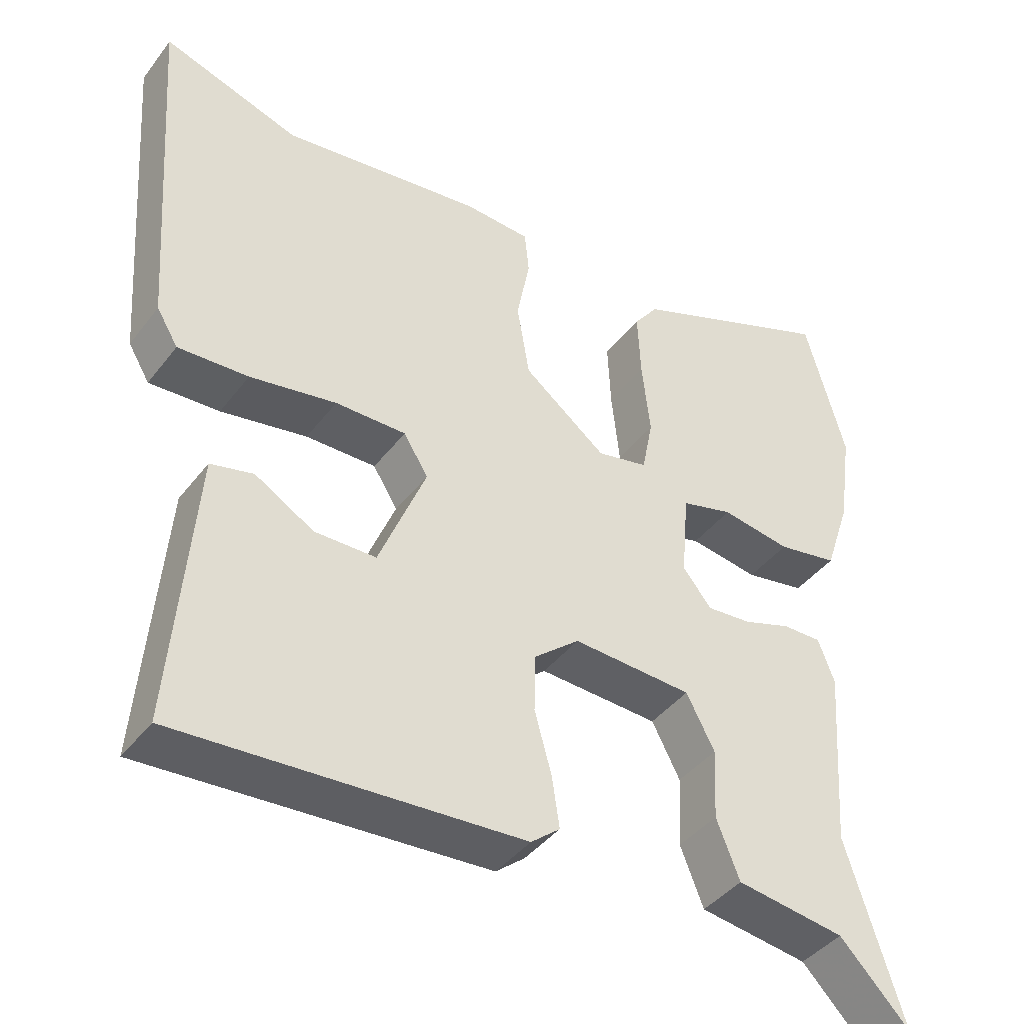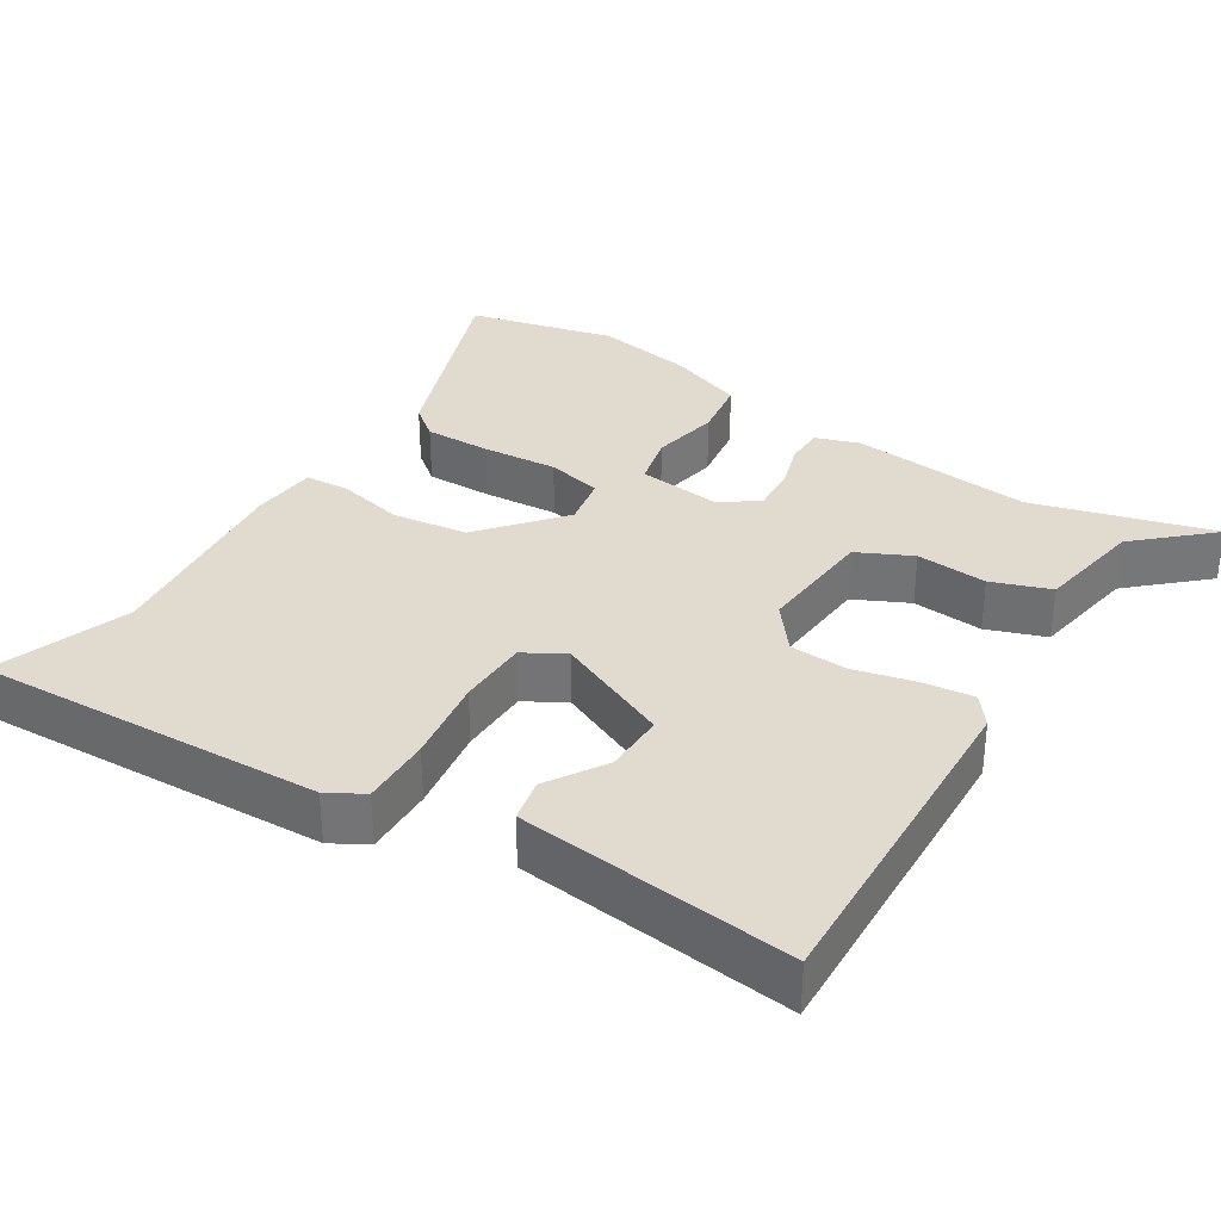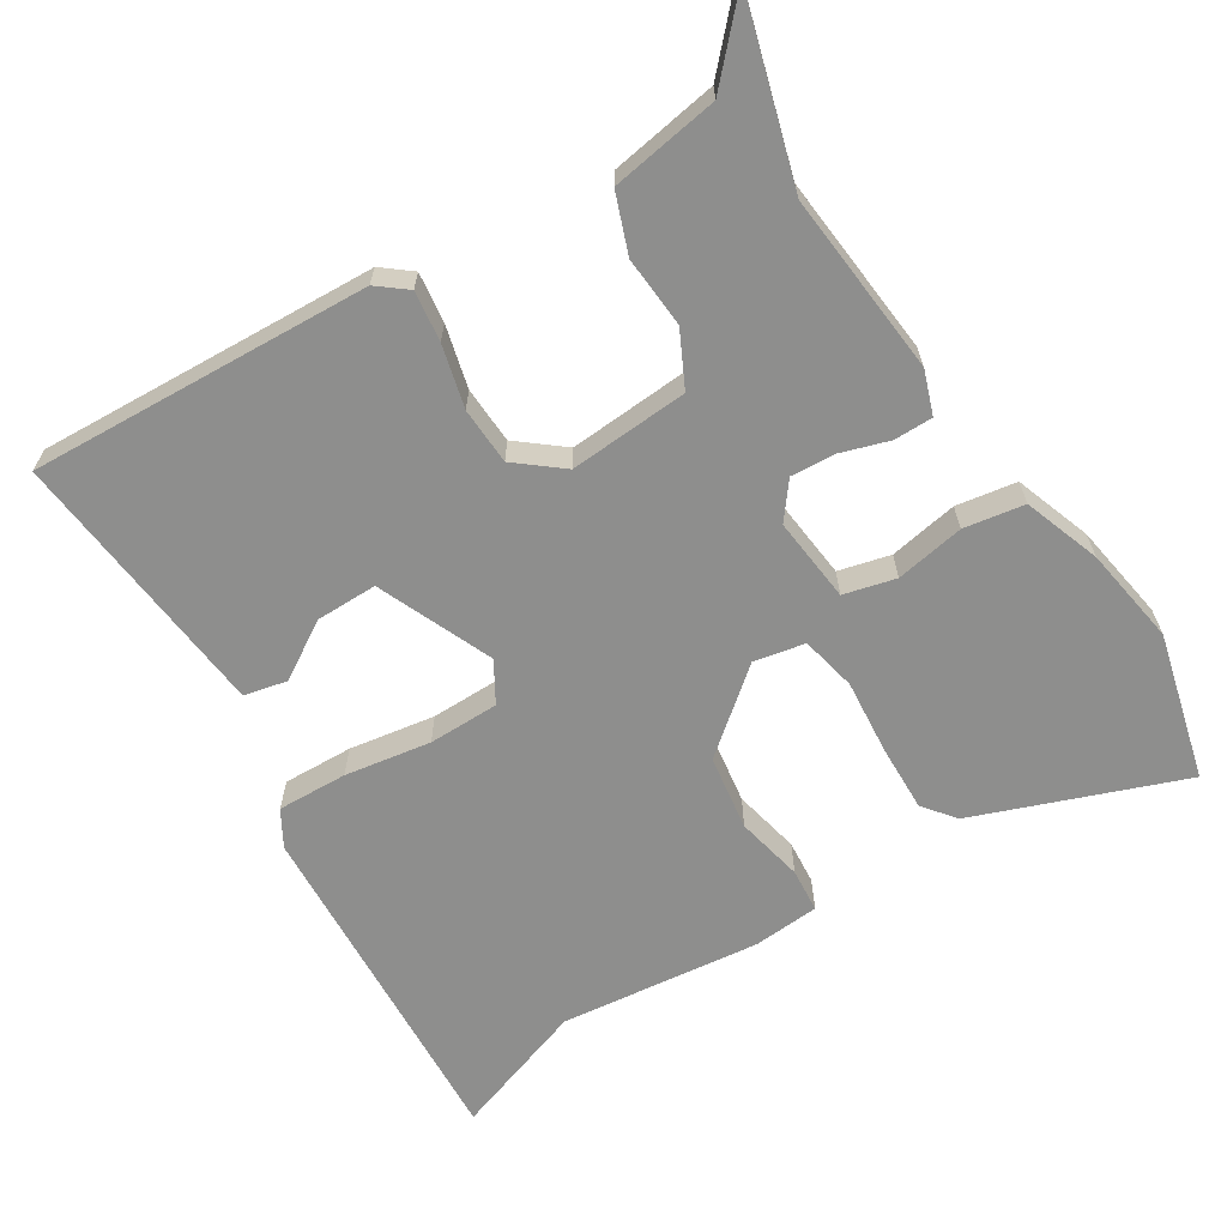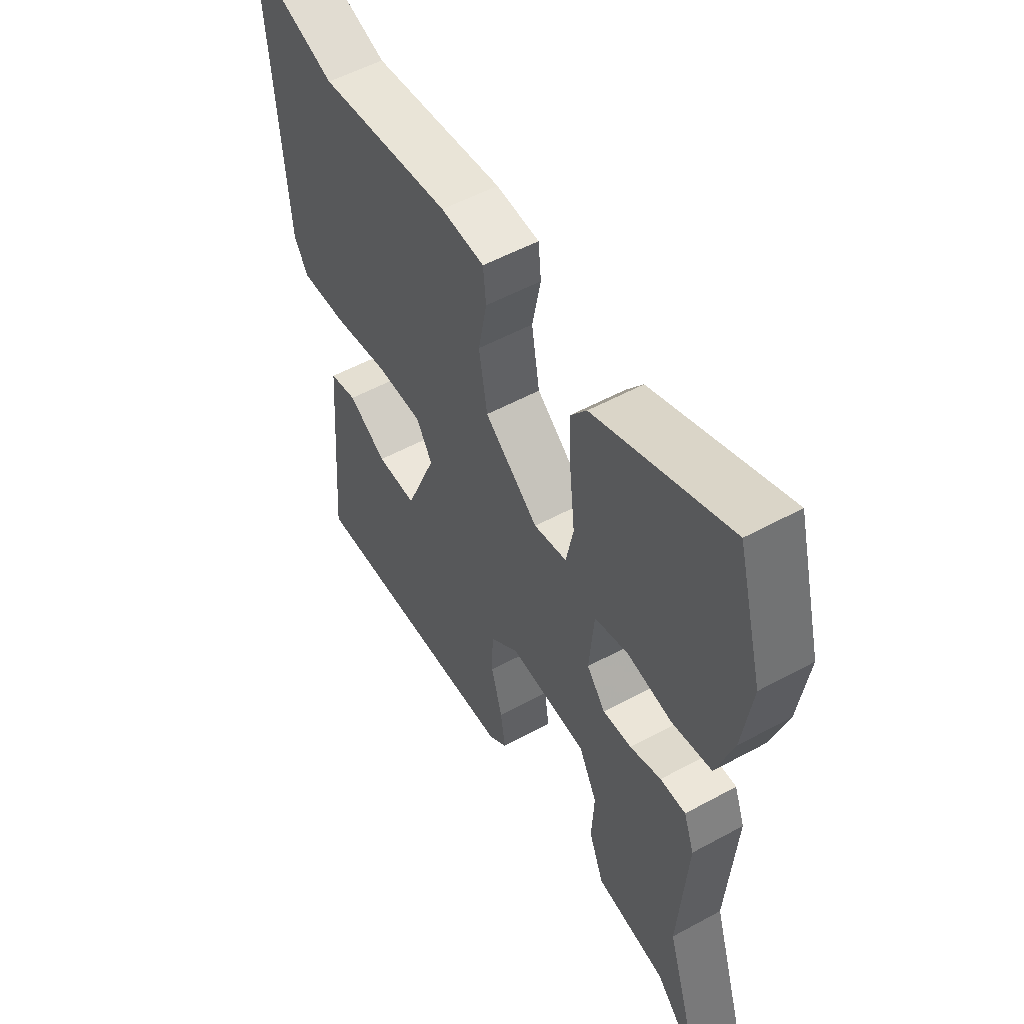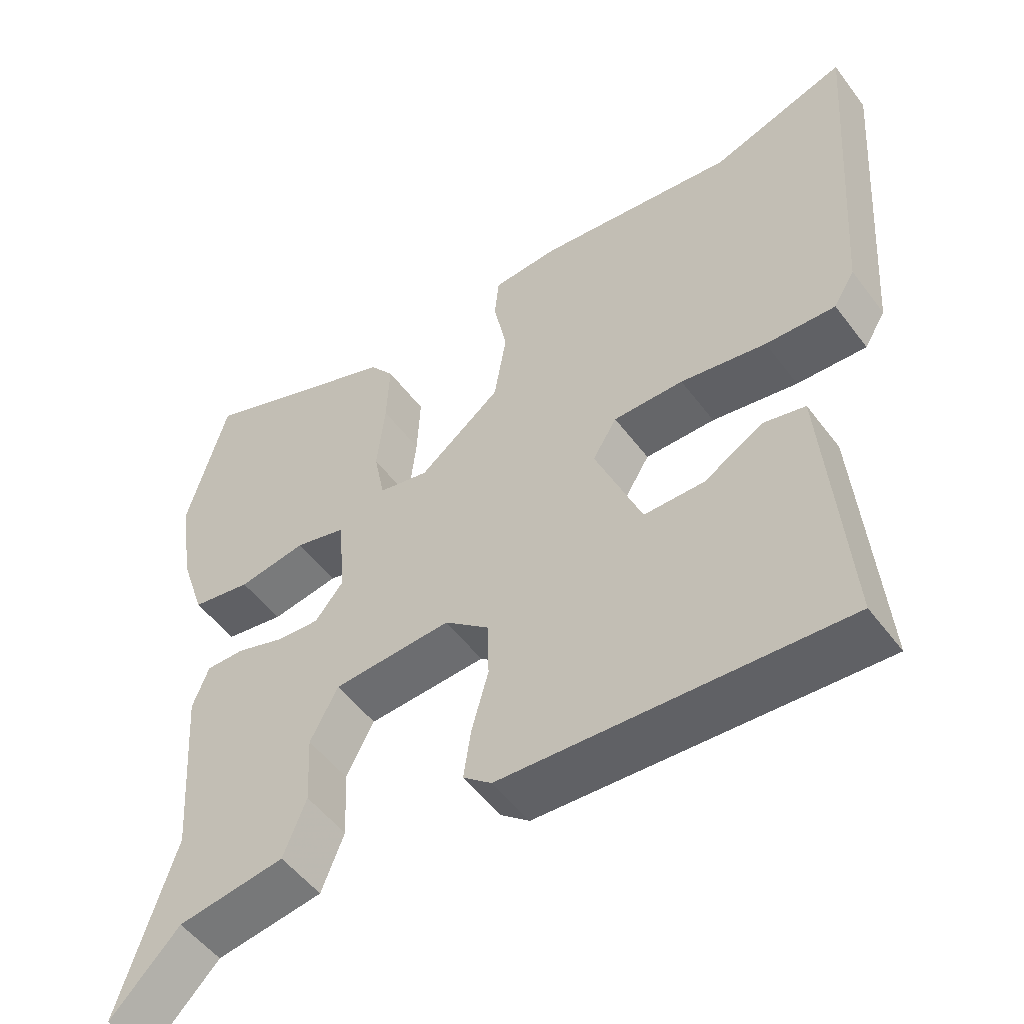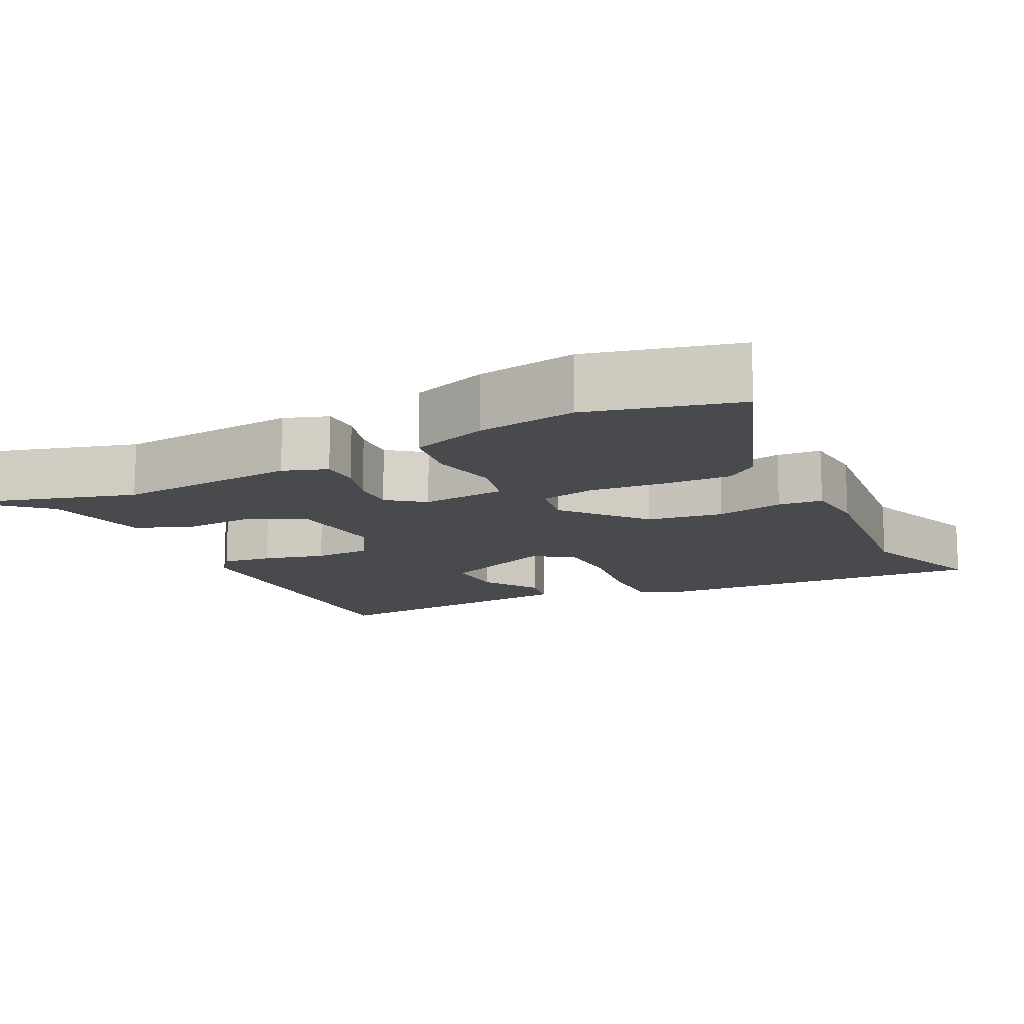
<metadata>
{"format":"obj","ext":"obj","renderer":"f3d","projection":"perspective","resolution":1024,"background":"white","views":[{"elev":-41.7,"azim":146.0,"up":"+Z"},{"elev":33.4,"azim":123.9,"up":"+Y"},{"elev":-64.9,"azim":-146.9,"up":"+Y"},{"elev":53.9,"azim":-120.1,"up":"+Z"},{"elev":-52.2,"azim":35.8,"up":"+Z"},{"elev":-13.0,"azim":-62.1,"up":"+Y"}]}
</metadata>
<code>
v 0.483 0.07 -0.521
v 0.02 0.07 -0.49
v -0.019 0.07 -0.458
v -0.009 0.07 -0.39
v 0.014 0.07 -0.306
v 0.012 0.07 -0.228
v -0.049 0.07 -0.177
v -0.211 0.07 -0.185
v -0.249 0.07 -0.258
v -0.244 0.07 -0.355
v -0.275 0.07 -0.434
v -0.422 0.07 -0.455
v -0.516 0.07 -0.552
v -0.44 0.07 -0.309
v -0.458 0.07 -0.061
v -0.436 0.07 -0.002
v -0.383 0.07 -0.003
v -0.318 0.07 -0.025
v -0.258 0.07 -0.03
v -0.219 0.07 0.018
v -0.229 0.07 0.134
v -0.299 0.07 0.153
v -0.393 0.07 0.138
v -0.475 0.07 0.153
v -0.51 0.07 0.258
v -0.529 0.07 0.392
v -0.475 0.07 0.591
v -0.195 0.07 0.48
v -0.162 0.07 0.436
v -0.166 0.07 0.345
v -0.177 0.07 0.243
v -0.162 0.07 0.167
v -0.093 0.07 0.152
v 0.019 0.07 0.24
v 0.036 0.07 0.342
v 0.018 0.07 0.434
v 0.024 0.07 0.494
v 0.114 0.07 0.499
v 0.387 0.07 0.463
v 0.572 0.07 0.523
v 0.538 0.07 0.052
v 0.509 0.07 0.004
v 0.414 0.07 0.009
v 0.297 0.07 0.03
v 0.201 0.07 0.031
v 0.168 0.07 -0.023
v 0.232 0.07 -0.181
v 0.315 0.07 -0.182
v 0.395 0.07 -0.135
v 0.453 0.07 -0.149
v 0.468 0.07 -0.334
v 0.483 0 -0.521
v 0.02 0 -0.49
v -0.019 0 -0.458
v -0.009 0 -0.39
v 0.014 0 -0.306
v 0.012 0 -0.228
v -0.049 0 -0.177
v -0.211 0 -0.185
v -0.249 0 -0.258
v -0.244 0 -0.355
v -0.275 0 -0.434
v -0.422 0 -0.455
v -0.516 0 -0.552
v -0.44 0 -0.309
v -0.458 0 -0.061
v -0.436 0 -0.002
v -0.383 0 -0.003
v -0.318 0 -0.025
v -0.258 0 -0.03
v -0.219 0 0.018
v -0.229 0 0.134
v -0.299 0 0.153
v -0.393 0 0.138
v -0.475 0 0.153
v -0.51 0 0.258
v -0.529 0 0.392
v -0.475 0 0.591
v -0.195 0 0.48
v -0.162 0 0.436
v -0.166 0 0.345
v -0.177 0 0.243
v -0.162 0 0.167
v -0.093 0 0.152
v 0.019 0 0.24
v 0.036 0 0.342
v 0.018 0 0.434
v 0.024 0 0.494
v 0.114 0 0.499
v 0.387 0 0.463
v 0.572 0 0.523
v 0.538 0 0.052
v 0.509 0 0.004
v 0.414 0 0.009
v 0.297 0 0.03
v 0.201 0 0.031
v 0.168 0 -0.023
v 0.232 0 -0.181
v 0.315 0 -0.182
v 0.395 0 -0.135
v 0.453 0 -0.149
v 0.468 0 -0.334
f 2 3 4
f 1 2 4
f 51 1 4
f 50 51 4
f 49 50 4
f 48 49 4
f 47 48 4 5
f 46 47 5 6
f 45 46 6 7
f 42 43 44
f 41 42 44
f 40 41 44
f 39 40 44
f 39 44 45
f 38 39 45
f 37 38 45
f 36 37 45
f 35 36 45
f 34 35 45 7
f 29 30 31
f 28 29 31
f 27 28 31
f 26 27 31
f 25 26 31
f 24 25 31
f 23 24 31
f 22 23 31
f 21 22 31 32
f 20 21 32 33
f 16 17 18
f 15 16 18
f 14 15 18
f 14 18 19
f 13 14 19
f 12 13 19
f 9 10 11 12
f 19 20 33
f 12 19 33
f 9 12 33
f 8 9 33
f 7 8 33 34
f 55 54 53
f 55 53 52
f 55 52 102
f 55 102 101
f 55 101 100
f 55 100 99
f 56 55 99 98
f 57 56 98 97
f 58 57 97 96
f 95 94 93
f 95 93 92
f 95 92 91
f 95 91 90
f 96 95 90
f 96 90 89
f 96 89 88
f 96 88 87
f 96 87 86
f 58 96 86 85
f 82 81 80
f 82 80 79
f 82 79 78
f 82 78 77
f 82 77 76
f 82 76 75
f 82 75 74
f 82 74 73
f 83 82 73 72
f 84 83 72 71
f 69 68 67
f 69 67 66
f 69 66 65
f 70 69 65
f 70 65 64
f 70 64 63
f 63 62 61 60
f 84 71 70
f 84 70 63
f 84 63 60
f 84 60 59
f 85 84 59 58
f 1 52 53 2
f 2 53 54 3
f 3 54 55 4
f 4 55 56 5
f 5 56 57 6
f 6 57 58 7
f 7 58 59 8
f 8 59 60 9
f 9 60 61 10
f 10 61 62 11
f 11 62 63 12
f 12 63 64 13
f 13 64 65 14
f 14 65 66 15
f 15 66 67 16
f 16 67 68 17
f 17 68 69 18
f 18 69 70 19
f 19 70 71 20
f 20 71 72 21
f 21 72 73 22
f 22 73 74 23
f 23 74 75 24
f 24 75 76 25
f 25 76 77 26
f 26 77 78 27
f 27 78 79 28
f 28 79 80 29
f 29 80 81 30
f 30 81 82 31
f 31 82 83 32
f 32 83 84 33
f 33 84 85 34
f 34 85 86 35
f 35 86 87 36
f 36 87 88 37
f 37 88 89 38
f 38 89 90 39
f 39 90 91 40
f 40 91 92 41
f 41 92 93 42
f 42 93 94 43
f 43 94 95 44
f 44 95 96 45
f 45 96 97 46
f 46 97 98 47
f 47 98 99 48
f 48 99 100 49
f 49 100 101 50
f 50 101 102 51
f 51 102 52 1

</code>
